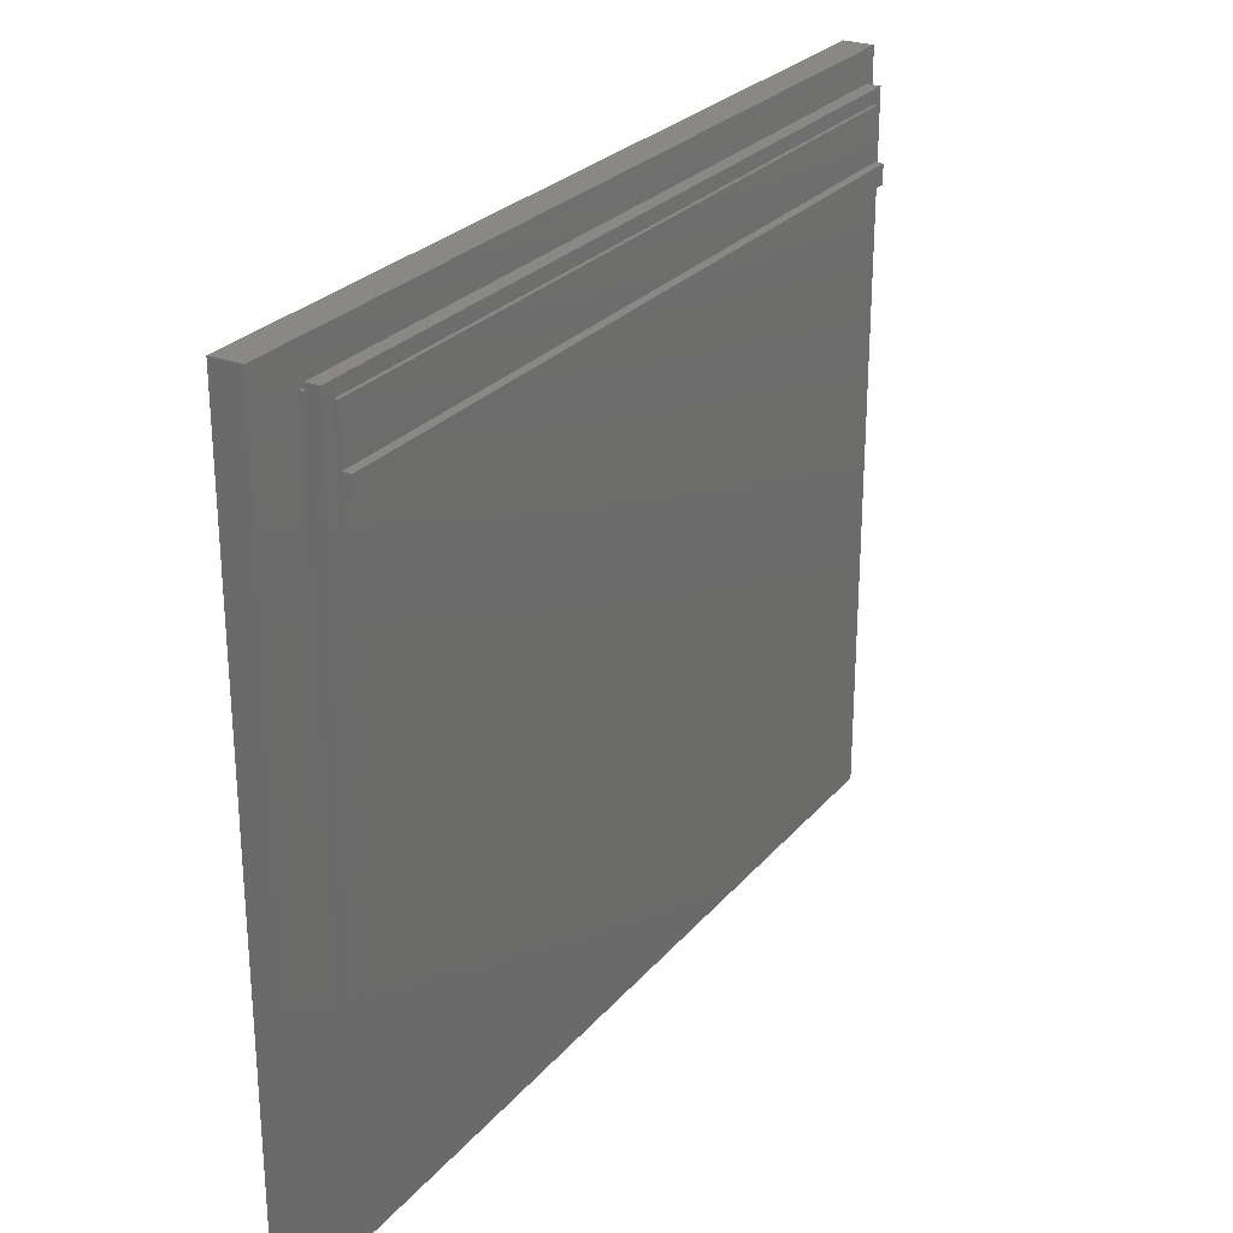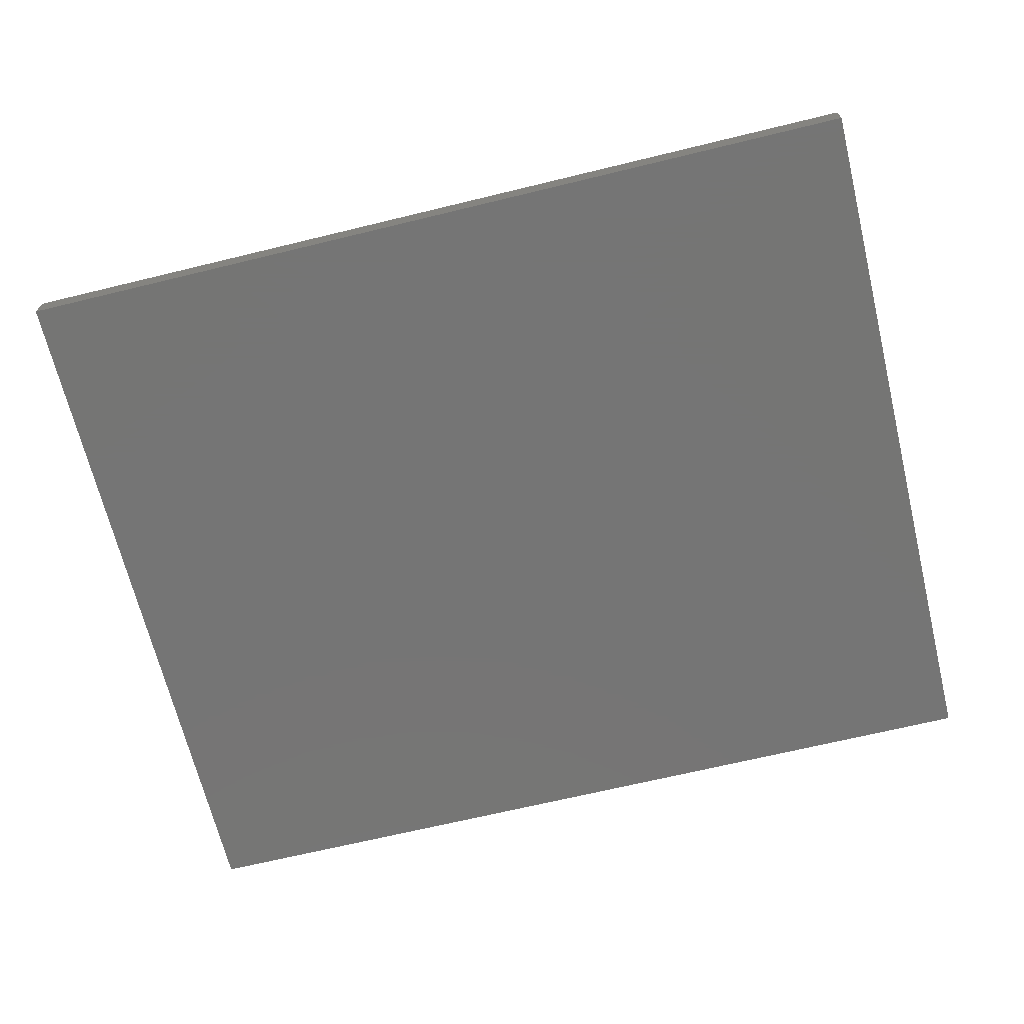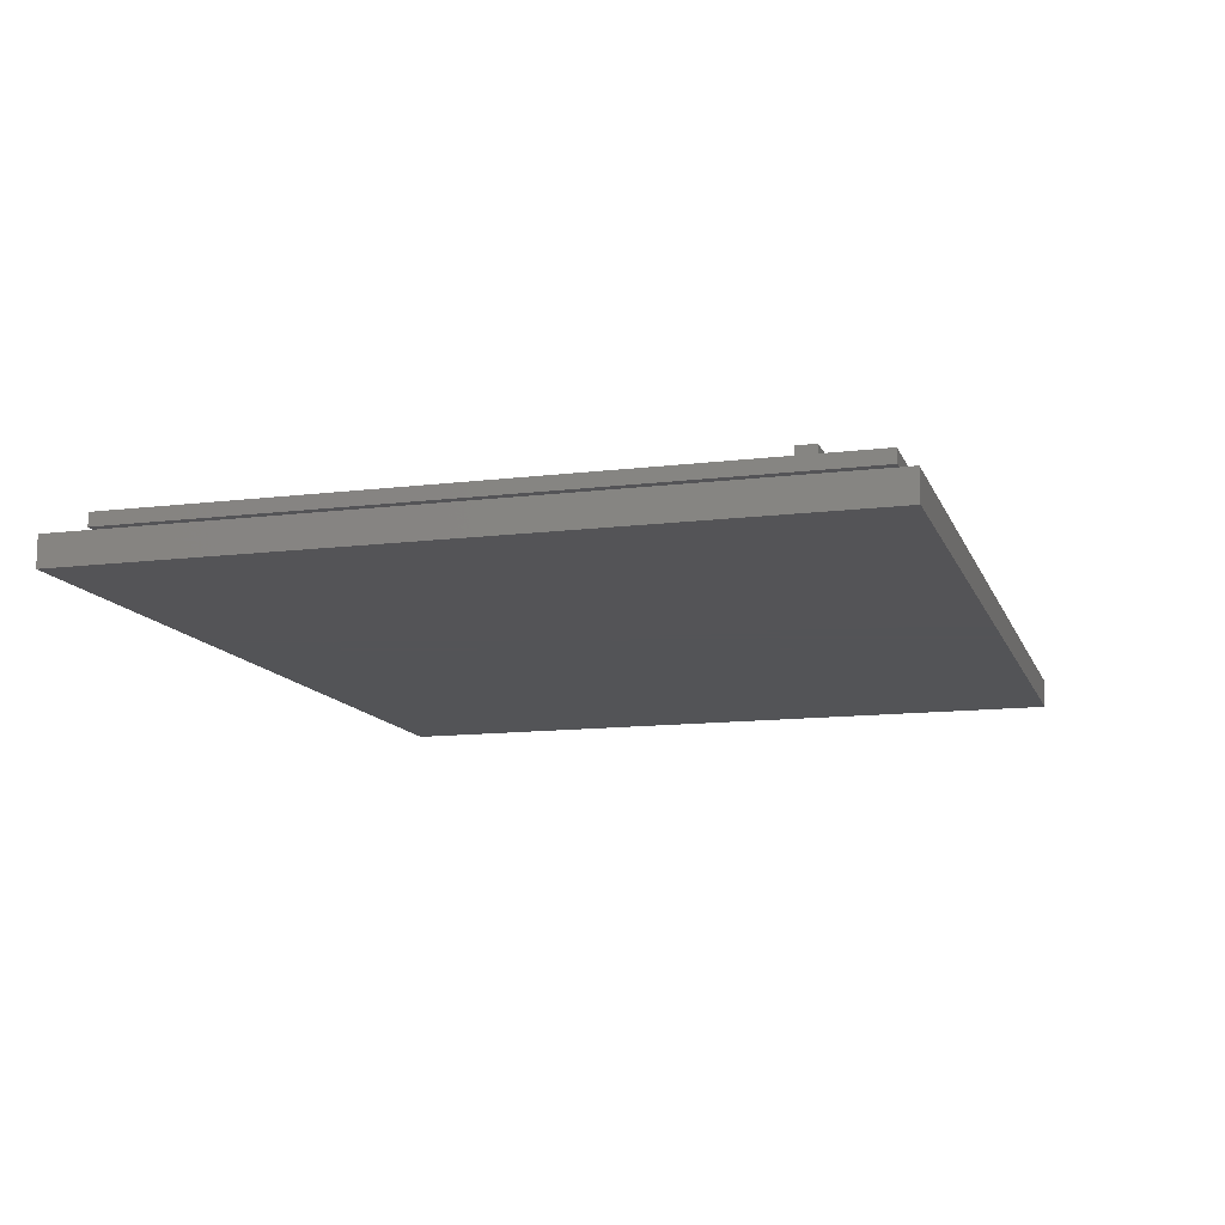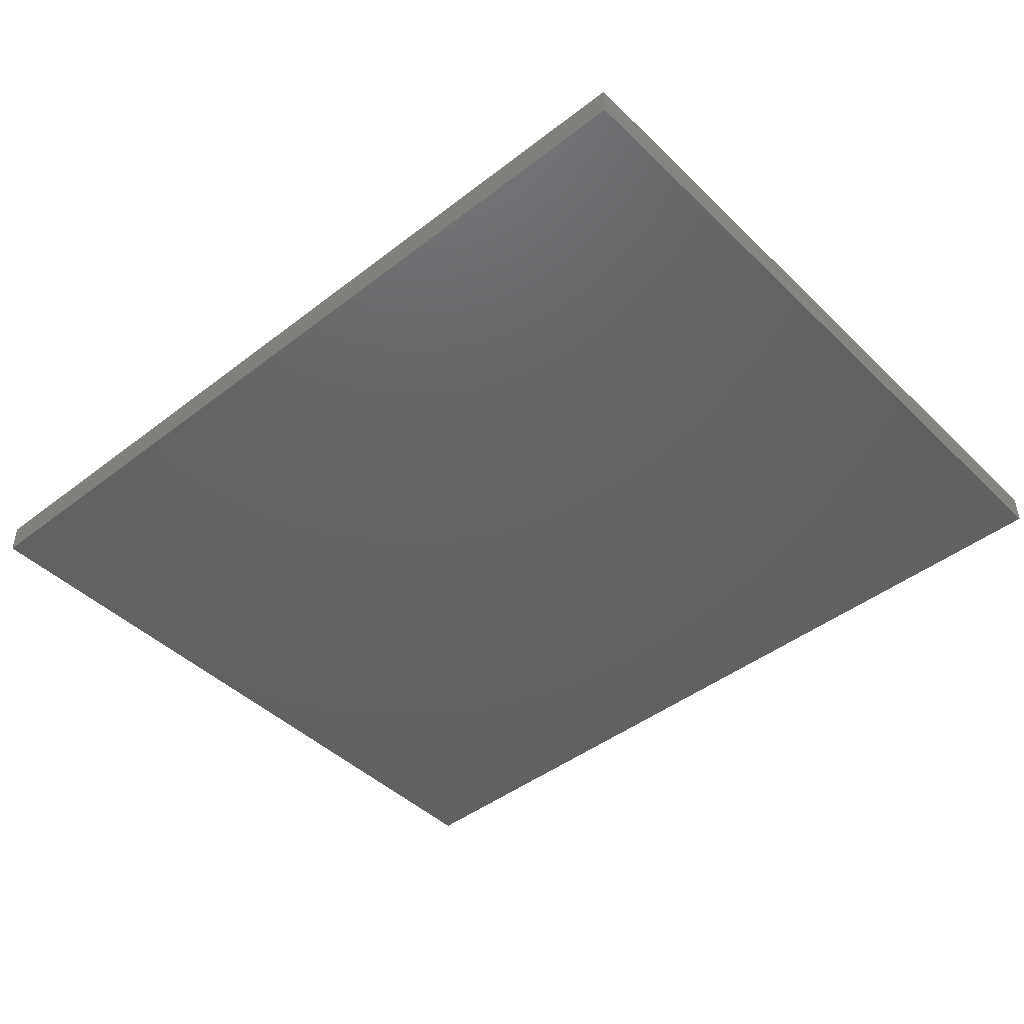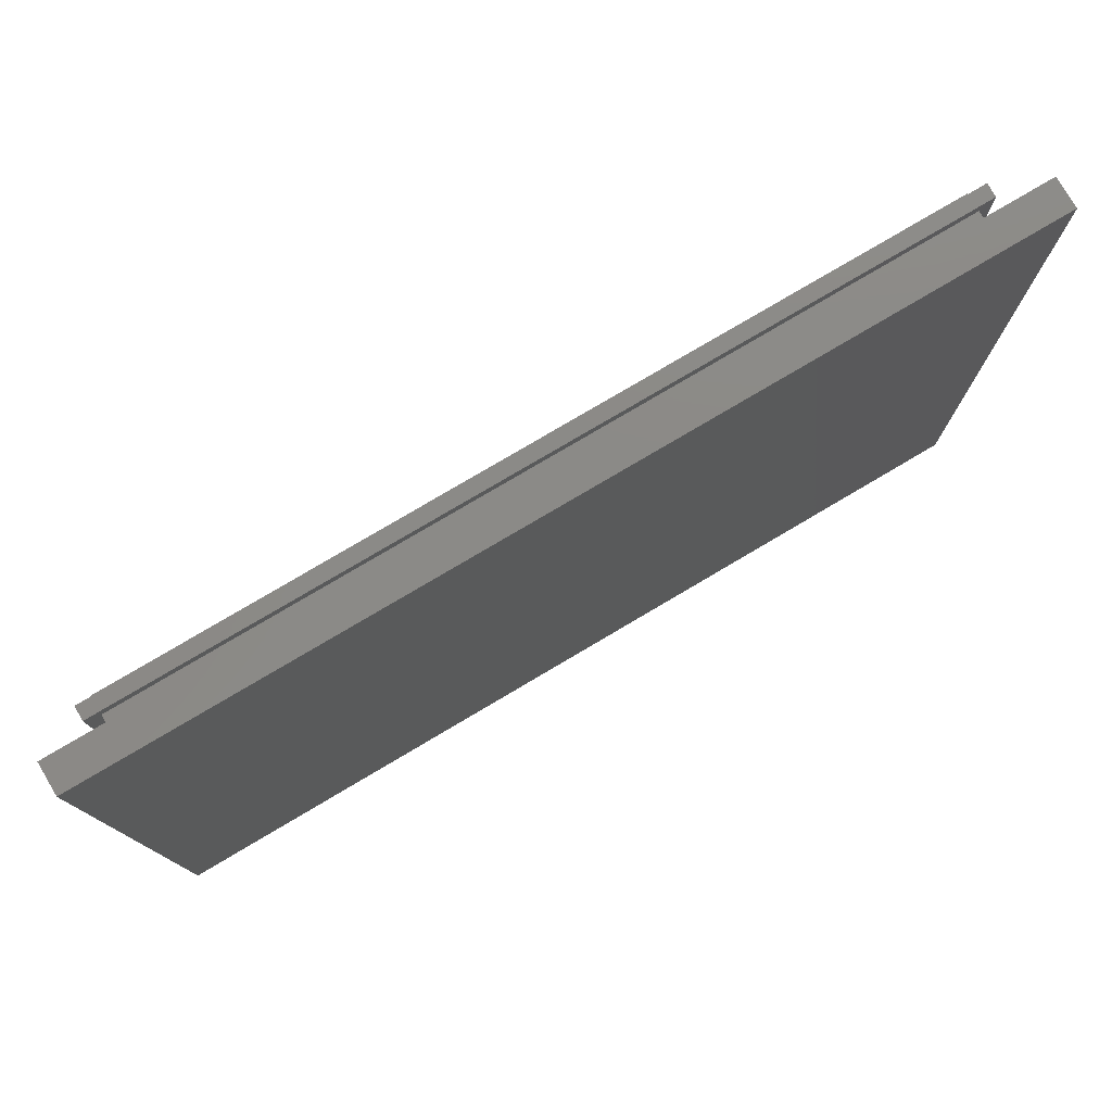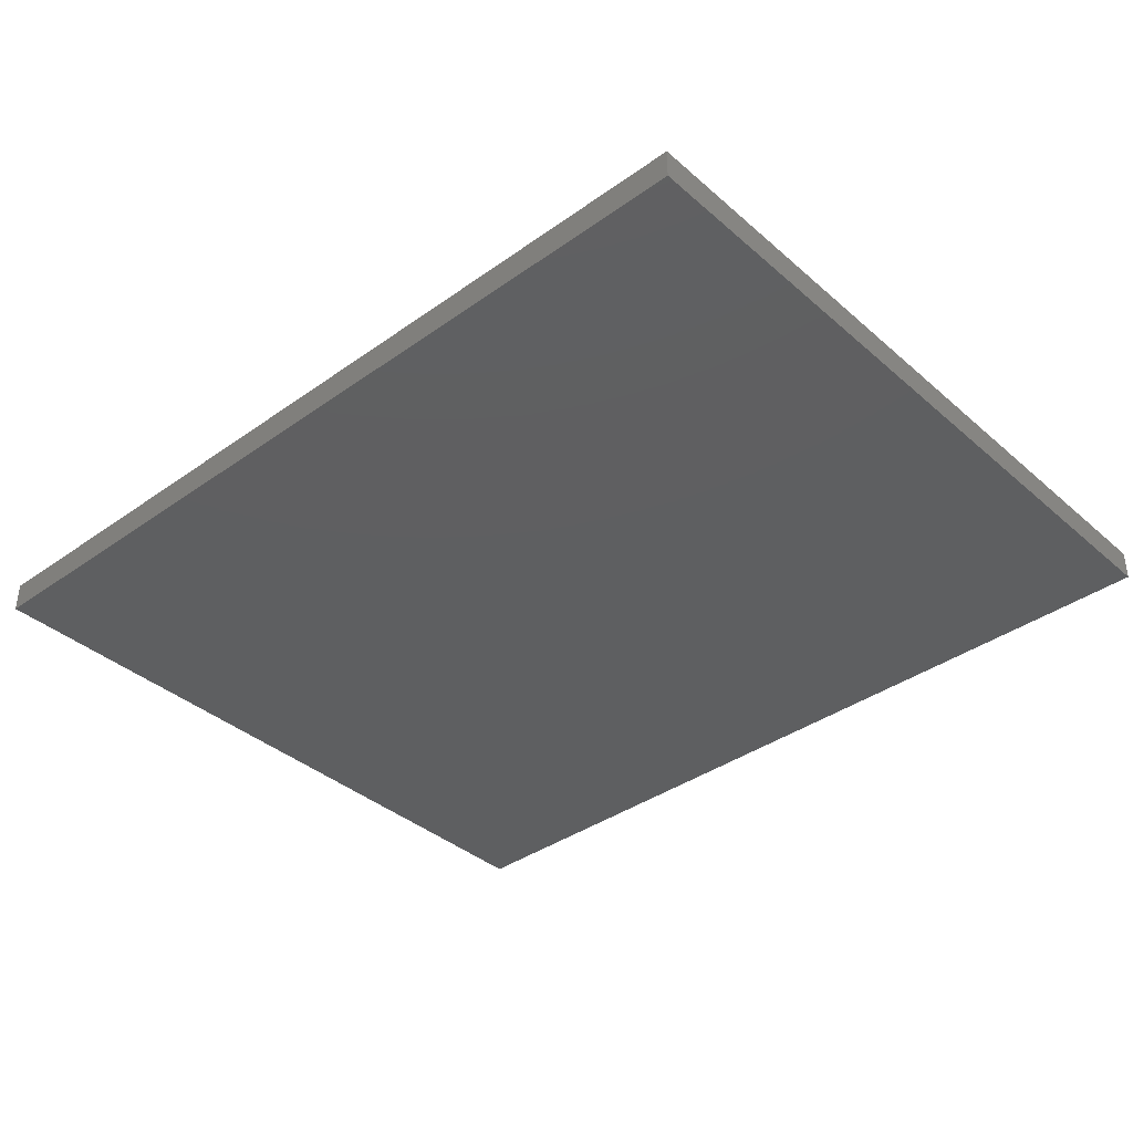
<metadata>
{"format":"stl","ext":"stl","renderer":"f3d","projection":"perspective","resolution":1024,"background":"white","views":[{"elev":26.6,"azim":-59.0,"up":"+Y"},{"elev":-67.6,"azim":-166.3,"up":"+Z"},{"elev":-12.4,"azim":106.2,"up":"+Z"},{"elev":-44.6,"azim":-138.1,"up":"+Z"},{"elev":78.2,"azim":149.4,"up":"+Y"},{"elev":-37.8,"azim":-137.8,"up":"+Z"}]}
</metadata>
<code>
# stl→obj: 40 verts, 76 faces
v 9.5 16 0
v 9.5 77.1 2.5
v 9.5 77.1 0
v 9.5 16 2.5
v 83.7 77.1 2.5
v 79.2 74.1 2.5
v 83.7 16 2.5
v 14 74.1 2.5
v 14 19 2.5
v 79.2 19 2.5
v 83.7 77.1 0
v 83.7 16 0
v 14 74.1 4.8
v 14 69.9 5.1
v 14 74.1 5.1
v 14 68.3 5.1
v 14 69.9 5.8
v 14 19 4.8
v 14 19 5.1
v 14 68.3 5.8
v 14 74.1 3.7
v 14 19 3.7
v 79.2 19 5.1
v 79.2 68.3 5.1
v 79.2 69.9 5.1
v 79.2 74.1 5.1
v 79.2 69.9 5.8
v 79.2 68.3 5.8
v 79.2 74.1 4.8
v 79.2 19 4.8
v 79.2 19 3.7
v 79.2 74.1 3.7
v 12.9 17.9 3.7
v 12.9 75.2 4.8
v 12.9 75.2 3.7
v 12.9 17.9 4.8
v 80.3 75.2 4.8
v 80.3 17.9 4.8
v 80.3 75.2 3.7
v 80.3 17.9 3.7
f 1 2 3
f 2 1 4
f 5 6 7
f 5 8 6
f 8 2 9
f 2 8 5
f 10 7 6
f 9 7 10
f 9 4 7
f 4 9 2
f 7 11 5
f 11 7 12
f 11 2 5
f 2 11 3
f 1 11 12
f 11 1 3
f 1 7 4
f 7 1 12
f 13 14 15
f 14 16 17
f 13 16 14
f 18 16 13
f 16 18 19
f 17 16 20
f 9 21 8
f 21 9 22
f 16 23 24
f 23 16 19
f 15 25 26
f 25 15 14
f 27 28 25
f 25 29 26
f 24 25 28
f 24 29 25
f 30 24 23
f 24 30 29
f 31 6 32
f 6 31 10
f 6 21 32
f 21 6 8
f 29 15 26
f 15 29 13
f 18 23 19
f 23 18 30
f 9 31 22
f 31 9 10
f 33 34 35
f 34 33 36
f 37 29 38
f 37 13 29
f 13 34 18
f 34 13 37
f 30 38 29
f 18 38 30
f 18 36 38
f 36 18 34
f 38 39 37
f 39 38 40
f 40 31 39
f 40 22 31
f 22 33 21
f 33 22 40
f 32 39 31
f 21 39 32
f 21 35 39
f 35 21 33
f 33 38 36
f 38 33 40
f 39 34 37
f 34 39 35
f 17 28 27
f 28 17 20
f 25 17 27
f 17 25 14
f 16 28 20
f 28 16 24

</code>
